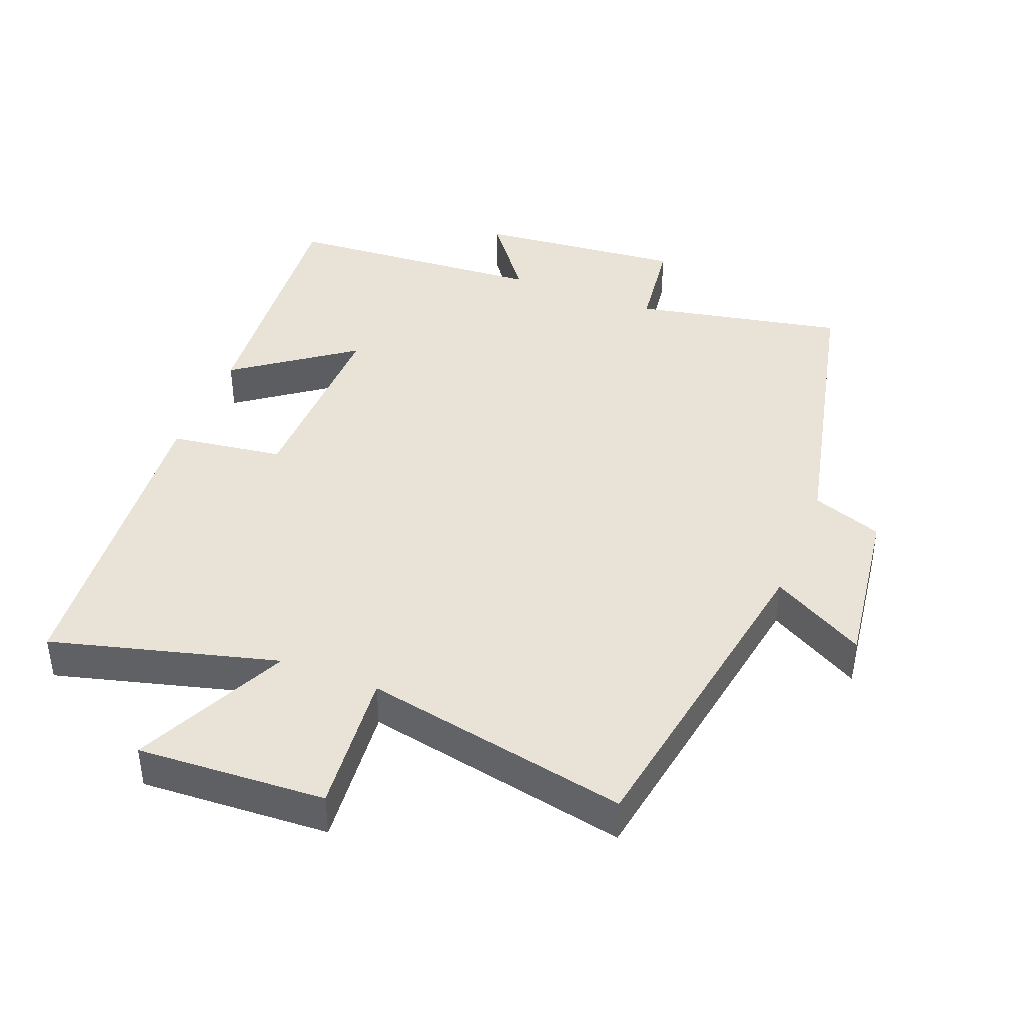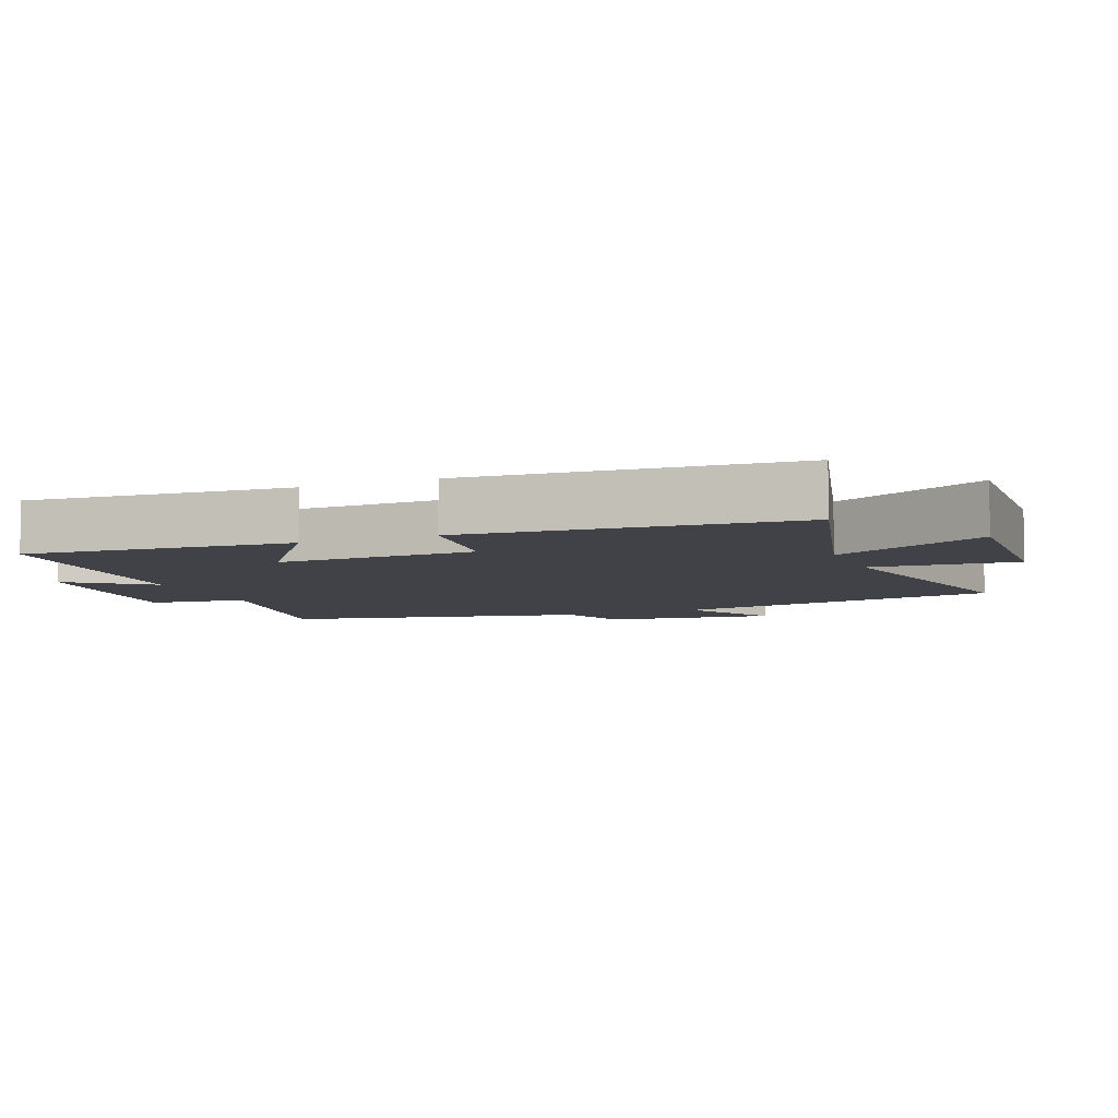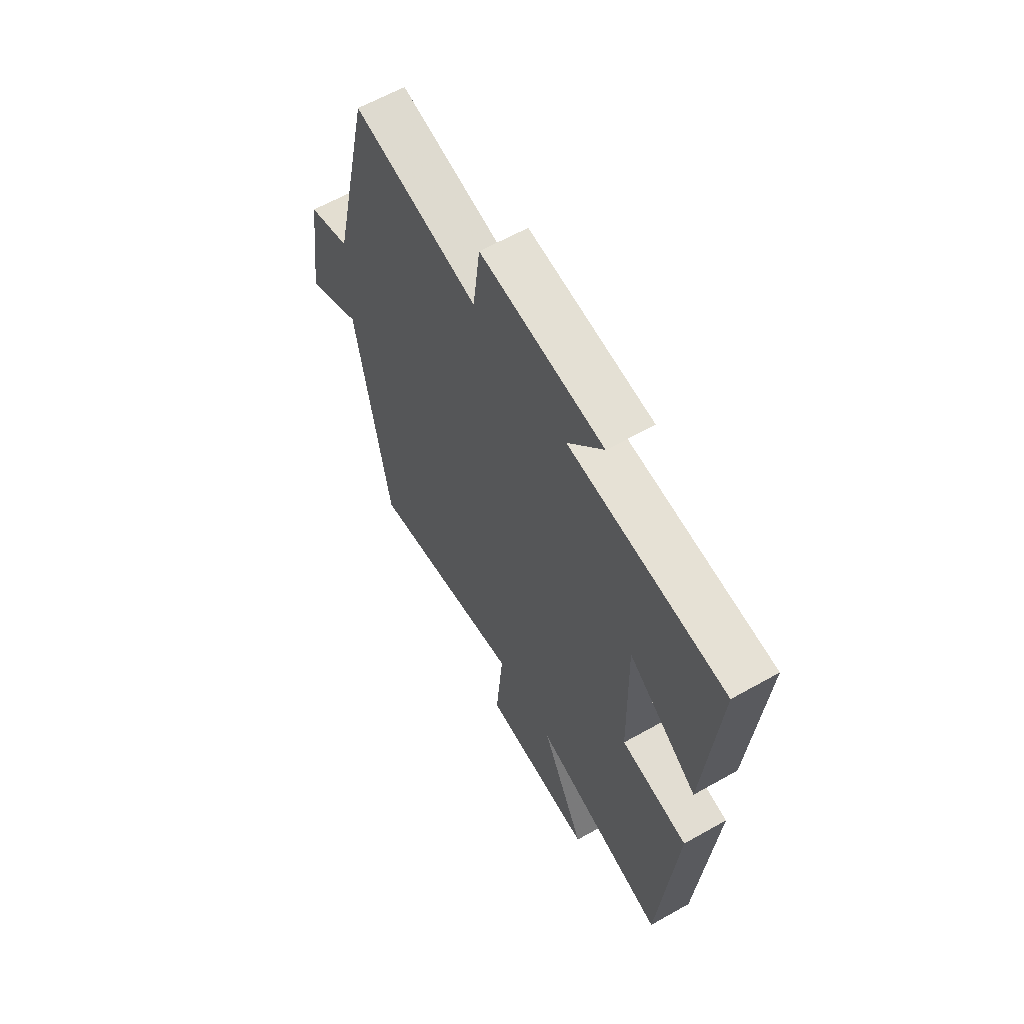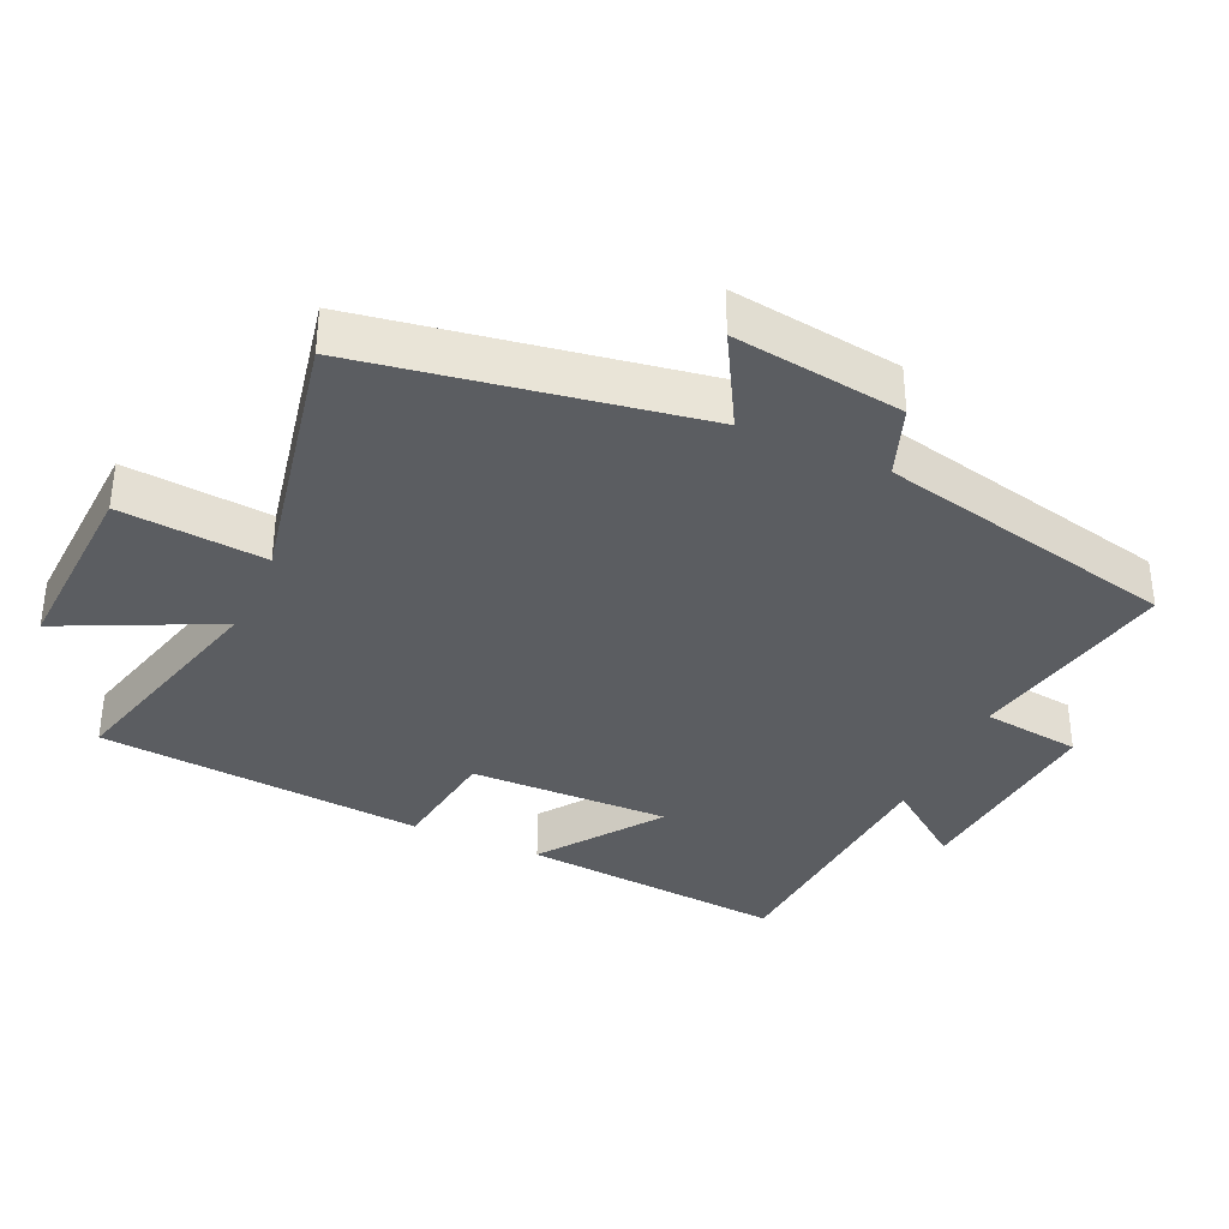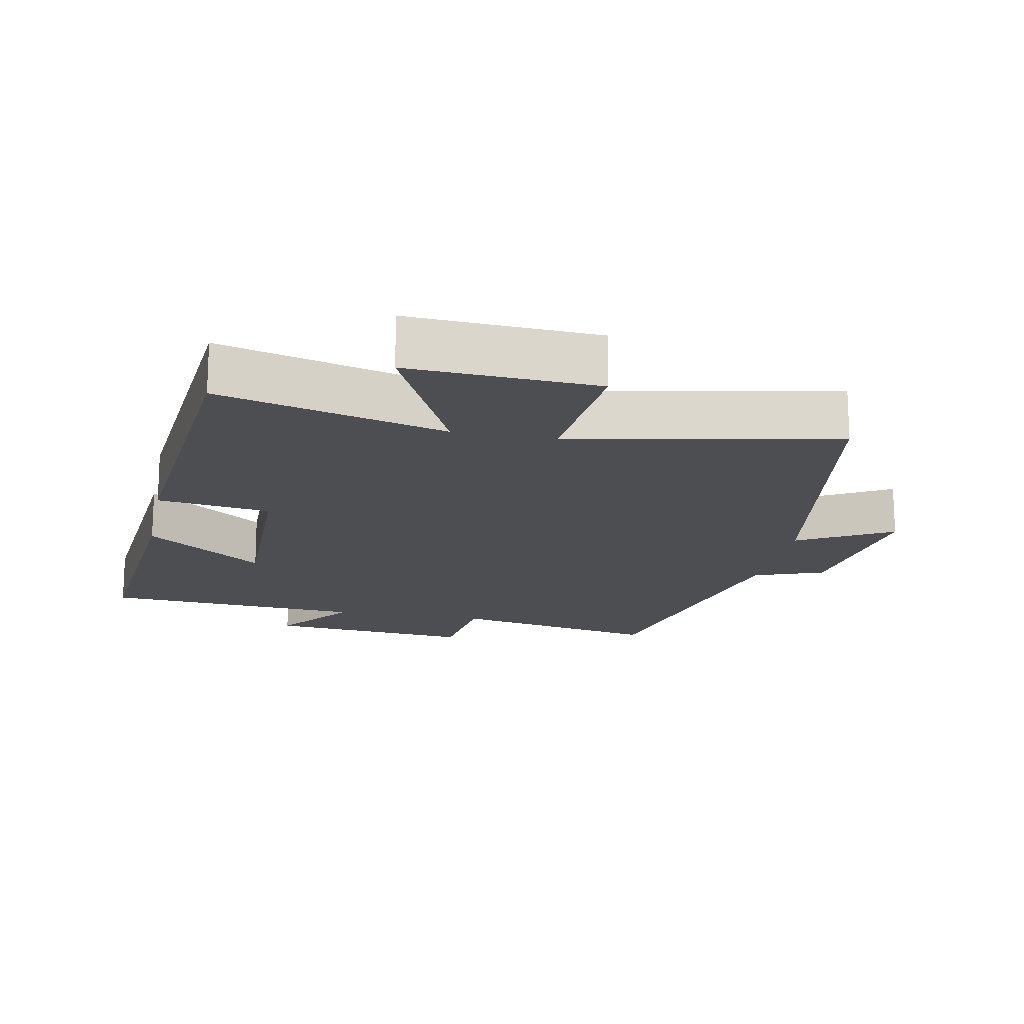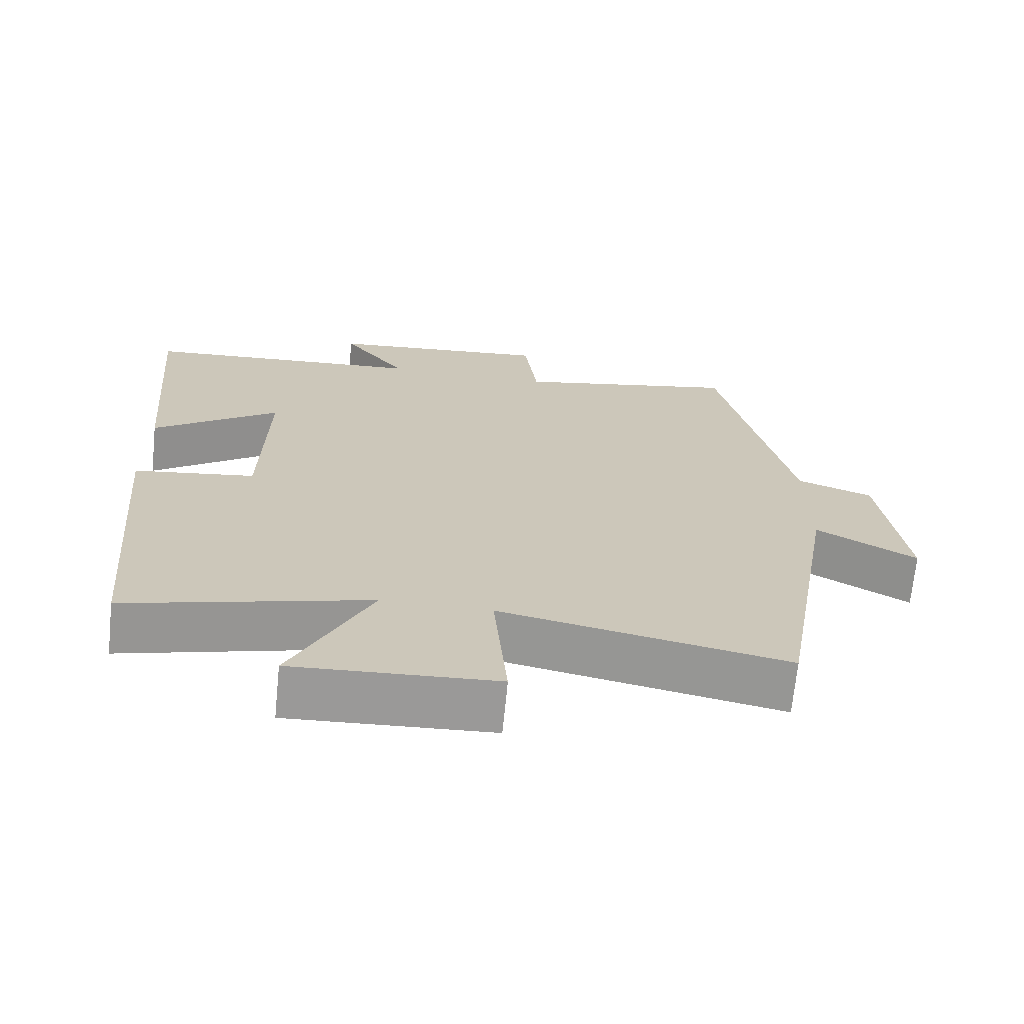
<metadata>
{"format":"obj","ext":"obj","renderer":"f3d","projection":"perspective","resolution":1024,"background":"white","views":[{"elev":41.5,"azim":-158.7,"up":"+Y"},{"elev":-6.8,"azim":112.2,"up":"+Y"},{"elev":62.1,"azim":60.2,"up":"+Z"},{"elev":-35.8,"azim":-114.4,"up":"+Y"},{"elev":-17.1,"azim":168.7,"up":"+Y"},{"elev":-69.1,"azim":174.3,"up":"+Z"}]}
</metadata>
<code>
v -0.417 0.07 -0.579
v -0.5 0.07 -0.09
v -0.638 0.07 -0.168
v -0.604 0.07 0.082
v -0.5 0.07 0.12
v -0.401 0.07 0.561
v -0.091 0.07 0.5
v -0.073 0.07 0.645
v 0.233 0.07 0.617
v 0.145 0.07 0.5
v 0.533 0.07 0.474
v 0.5 0.07 0.084
v 0.327 0.07 0.209
v 0.333 0.07 -0.085
v 0.5 0.07 -0.108
v 0.459 0.07 -0.588
v 0.125 0.07 -0.5
v 0.234 0.07 -0.728
v -0.044 0.07 -0.714
v -0.025 0.07 -0.5
v -0.417 0 -0.579
v -0.5 0 -0.09
v -0.638 0 -0.168
v -0.604 0 0.082
v -0.5 0 0.12
v -0.401 0 0.561
v -0.091 0 0.5
v -0.073 0 0.645
v 0.233 0 0.617
v 0.145 0 0.5
v 0.533 0 0.474
v 0.5 0 0.084
v 0.327 0 0.209
v 0.333 0 -0.085
v 0.5 0 -0.108
v 0.459 0 -0.588
v 0.125 0 -0.5
v 0.234 0 -0.728
v -0.044 0 -0.714
v -0.025 0 -0.5
f 17 18 19 20
f 14 15 16 17
f 13 14 17 20
f 10 11 12 13
f 10 13 20 1
f 7 8 9 10
f 5 6 7
f 5 7 10 1
f 2 3 4 5
f 1 2 5
f 40 39 38 37
f 37 36 35 34
f 40 37 34 33
f 33 32 31 30
f 21 40 33 30
f 30 29 28 27
f 27 26 25
f 21 30 27 25
f 25 24 23 22
f 25 22 21
f 1 21 22 2
f 2 22 23 3
f 3 23 24 4
f 4 24 25 5
f 5 25 26 6
f 6 26 27 7
f 7 27 28 8
f 8 28 29 9
f 9 29 30 10
f 10 30 31 11
f 11 31 32 12
f 12 32 33 13
f 13 33 34 14
f 14 34 35 15
f 15 35 36 16
f 16 36 37 17
f 17 37 38 18
f 18 38 39 19
f 19 39 40 20
f 20 40 21 1

</code>
